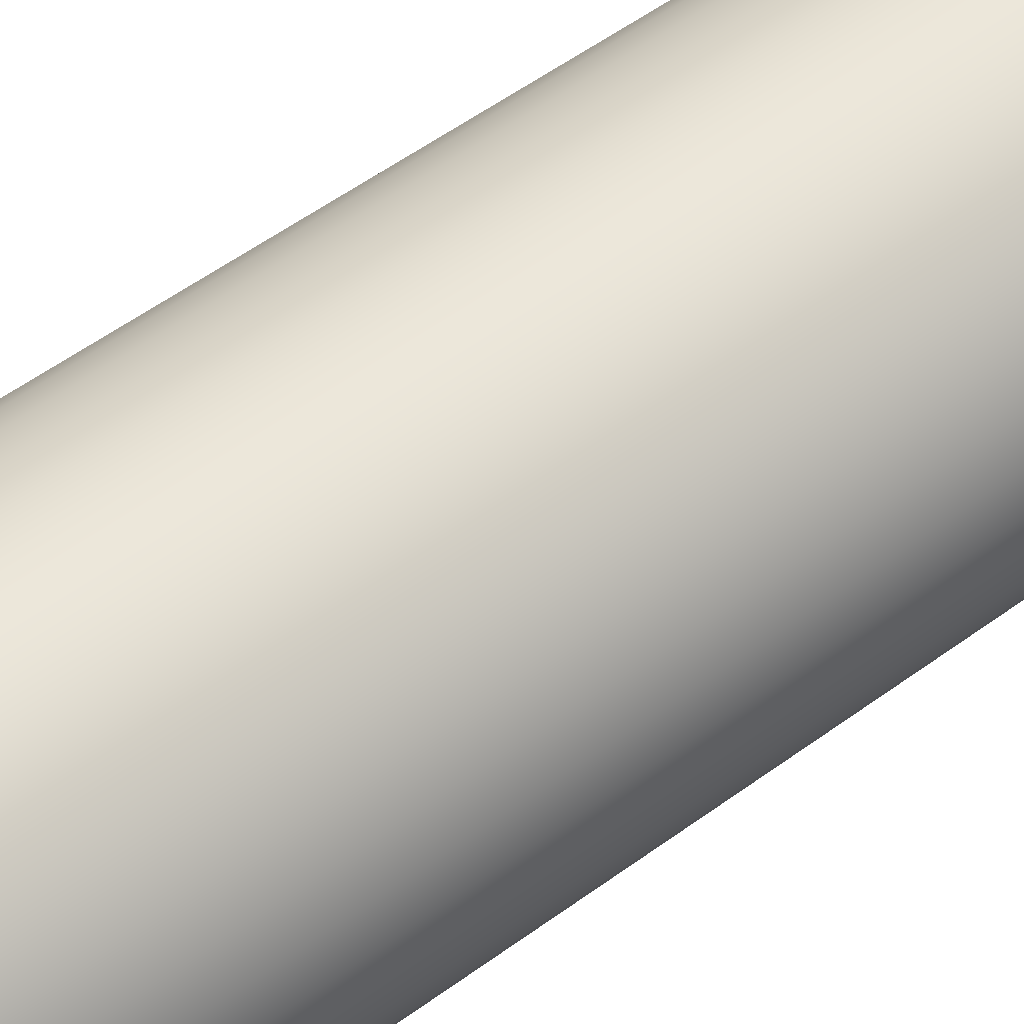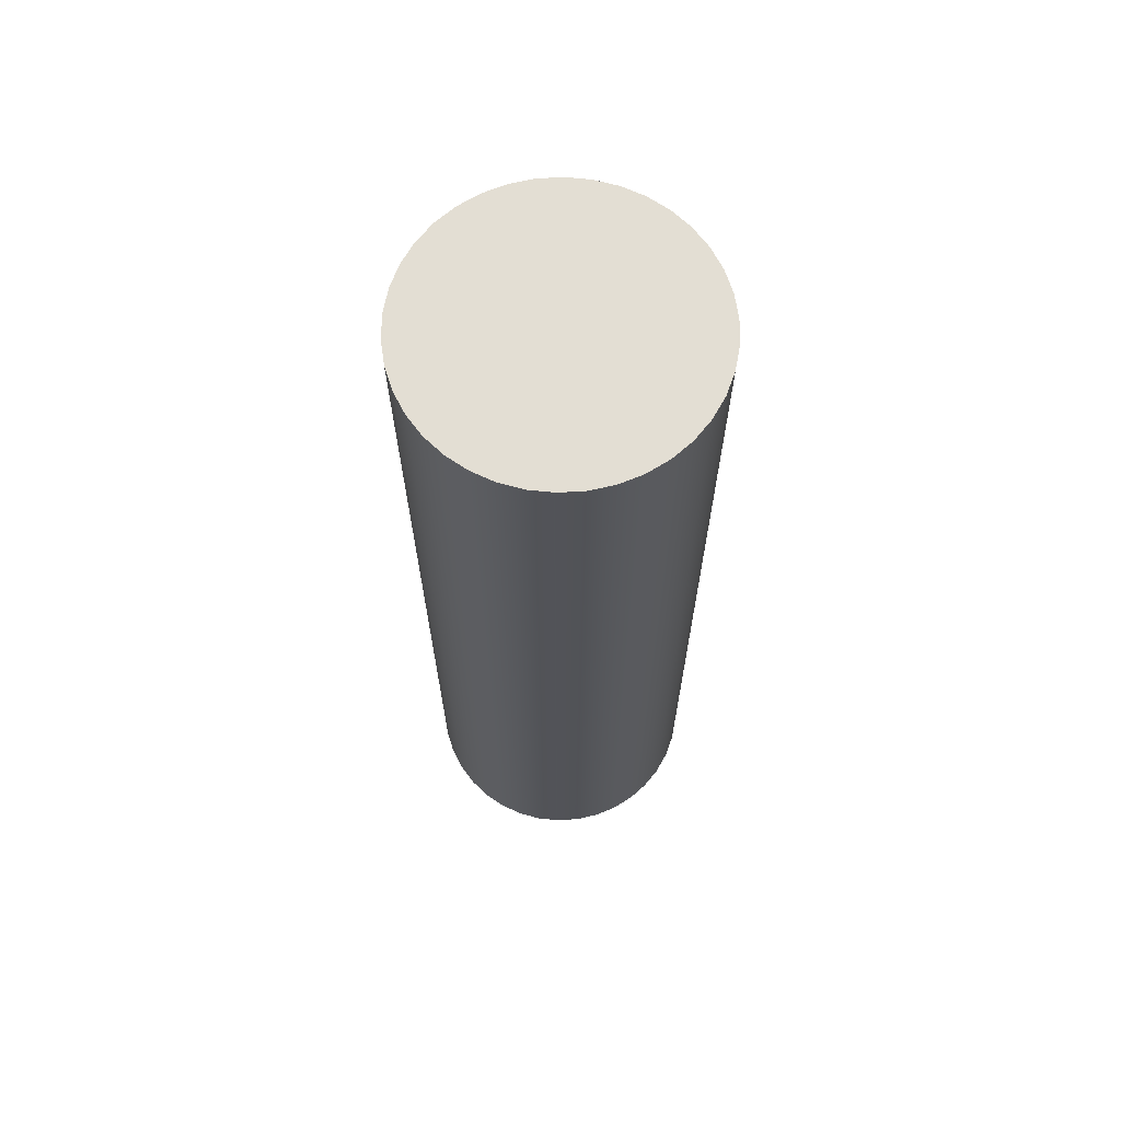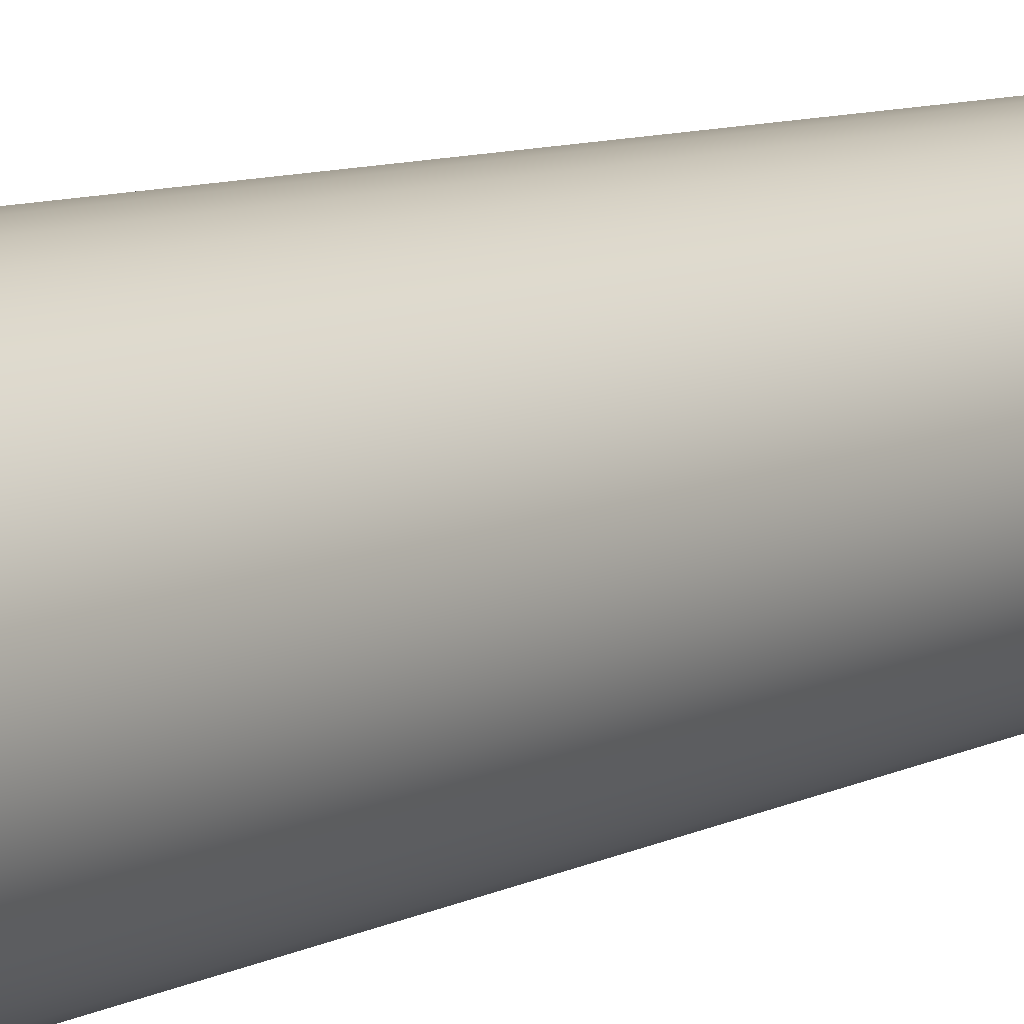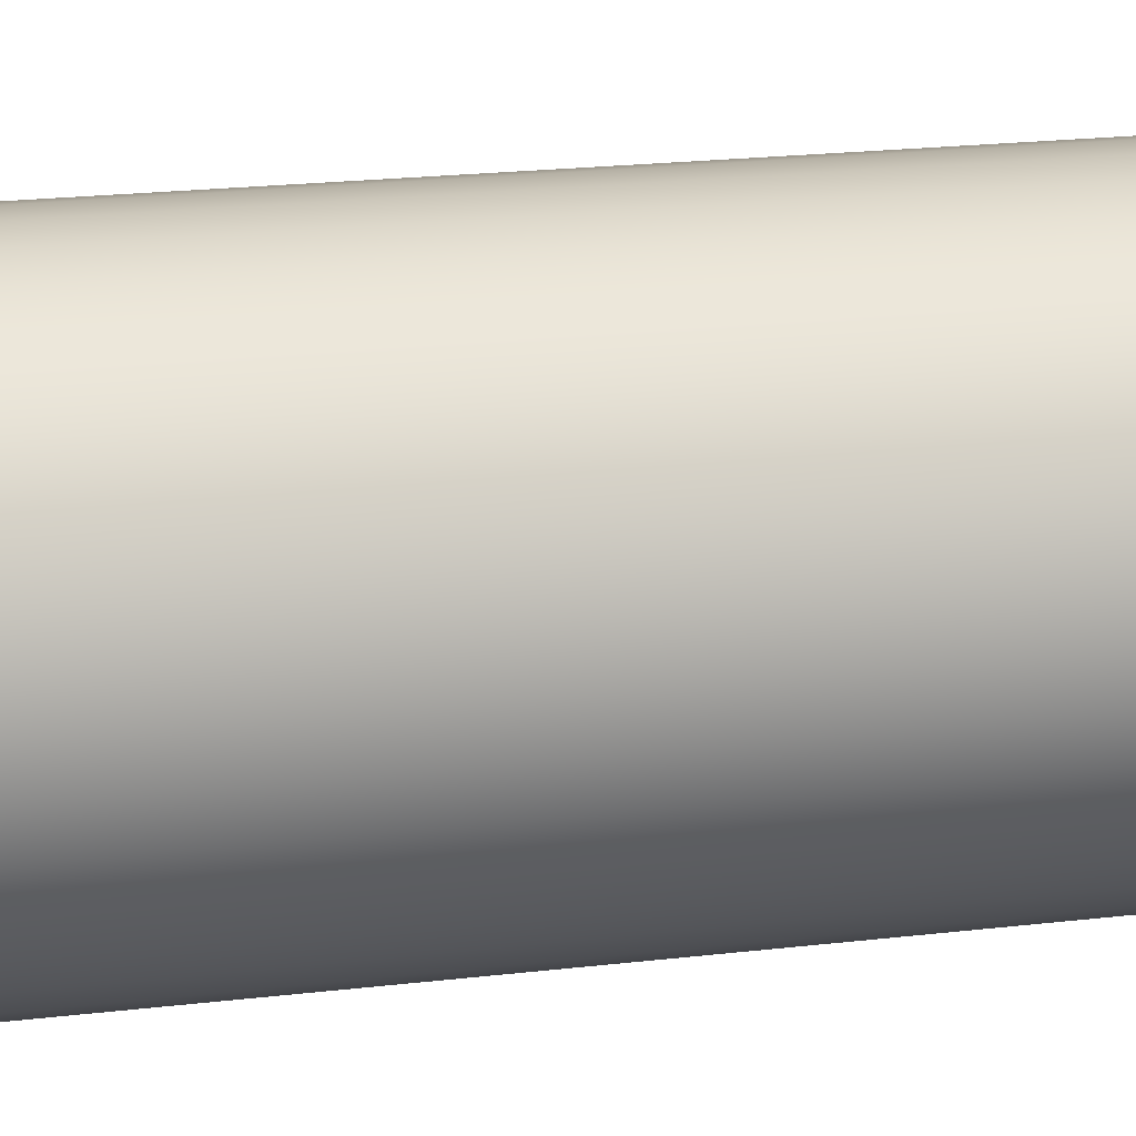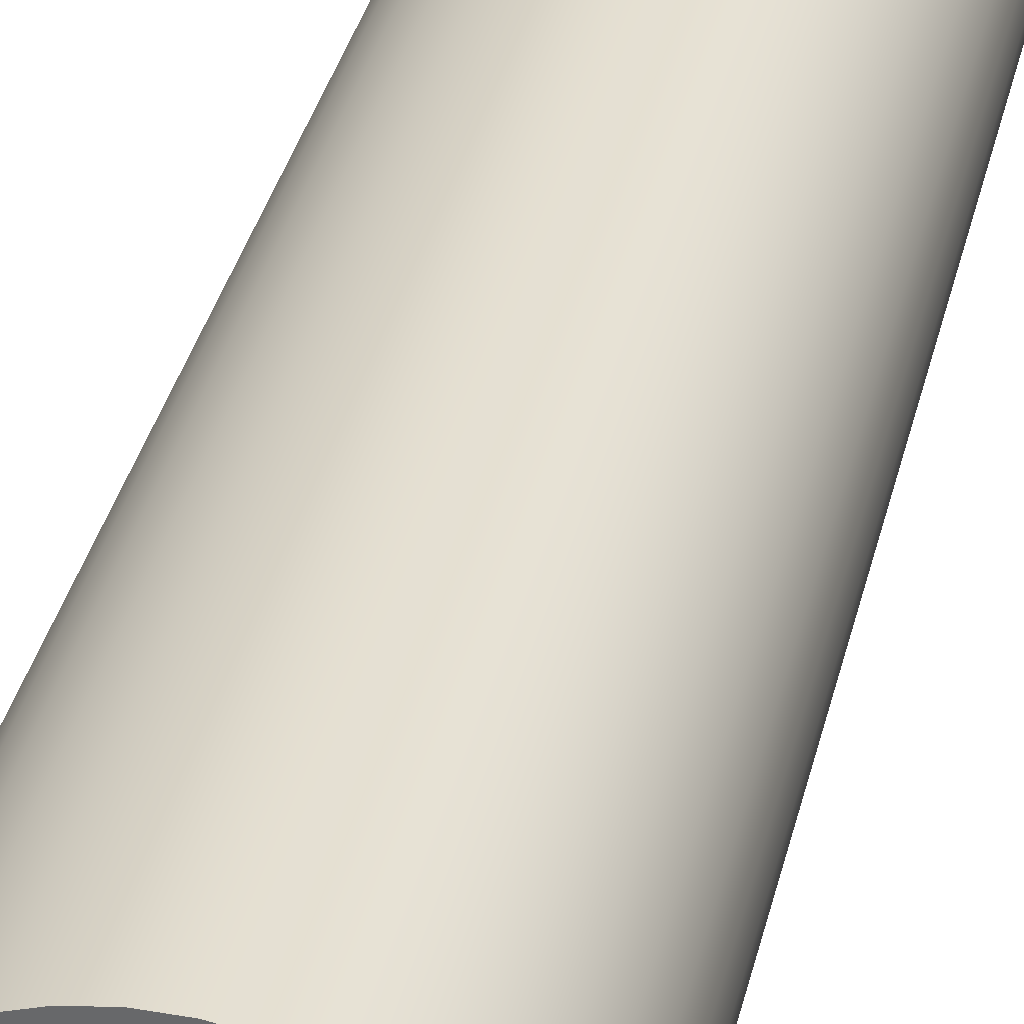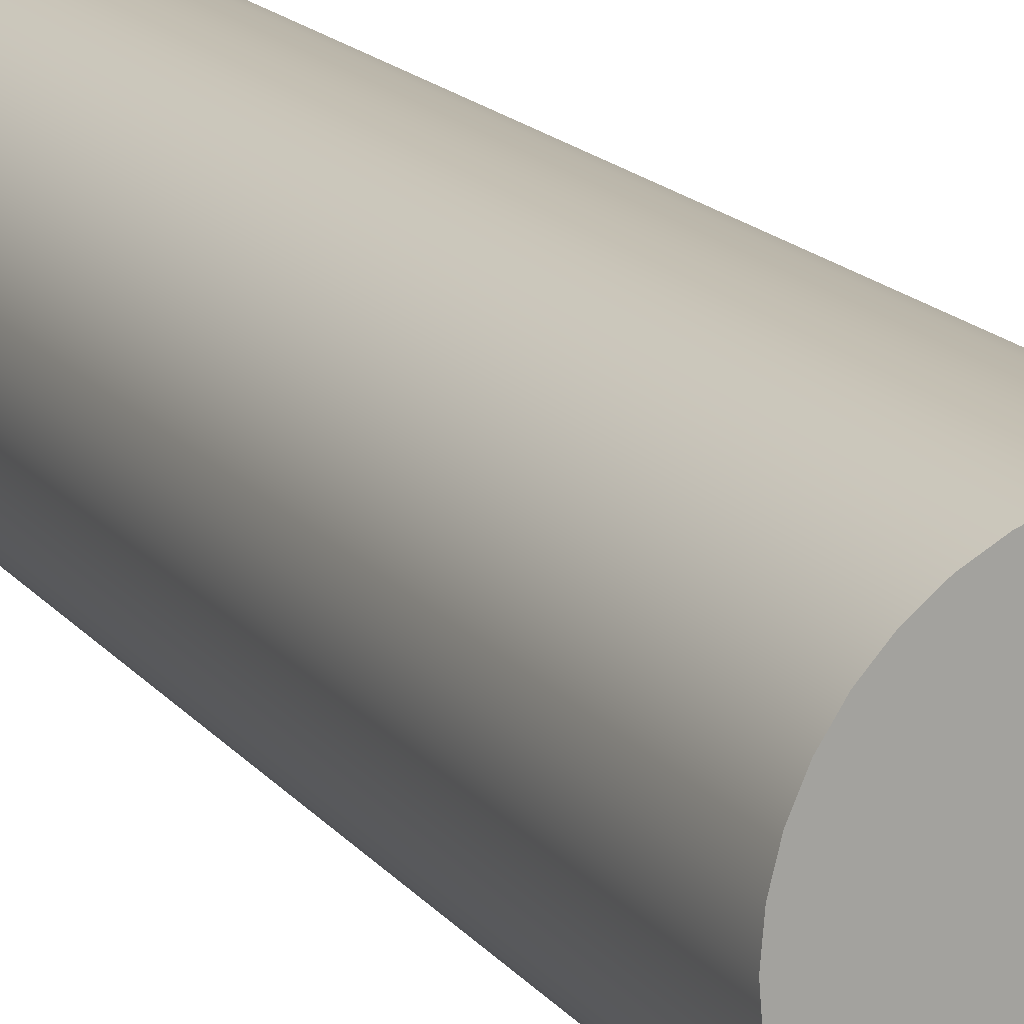
<metadata>
{"format":"obj","ext":"obj","renderer":"f3d","projection":"perspective","resolution":1024,"background":"white","views":[{"elev":52.9,"azim":-128.5,"up":"+Y"},{"elev":67.3,"azim":62.7,"up":"+Z"},{"elev":8.8,"azim":37.1,"up":"+Y"},{"elev":16.5,"azim":-105.0,"up":"+Y"},{"elev":35.5,"azim":13.0,"up":"+Y"},{"elev":16.7,"azim":154.6,"up":"+Y"}]}
</metadata>
<code>
v -0.15 -1.837e-17 1
v -0.148 -0.02469 1
v -0.1419 -0.0487 1
v -0.1319 -0.07139 1
v -0.1184 -0.09213 1
v -0.1016 -0.1104 1
v -0.08204 -0.1256 1
v -0.06025 -0.1374 1
v -0.03682 -0.1454 1
v -0.01239 -0.1495 1
v 0.01239 -0.1495 1
v 0.03682 -0.1454 1
v 0.06025 -0.1374 1
v 0.08204 -0.1256 1
v 0.1016 -0.1104 1
v 0.1184 -0.09213 1
v 0.1319 -0.07139 1
v 0.1419 -0.0487 1
v 0.148 -0.02469 1
v 0.15 0 1
v 0.148 0.02469 1
v 0.1419 0.0487 1
v 0.1319 0.07139 1
v 0.1184 0.09213 1
v 0.1016 0.1104 1
v 0.08204 0.1256 1
v 0.06025 0.1374 1
v 0.03682 0.1454 1
v 0.01239 0.1495 1
v -0.01239 0.1495 1
v -0.03682 0.1454 1
v -0.06025 0.1374 1
v -0.08204 0.1256 1
v -0.1016 0.1104 1
v -0.1184 0.09213 1
v -0.1319 0.07139 1
v -0.1419 0.0487 1
v -0.148 0.02469 1
v -0.15 -1.837e-17 0
v -0.148 0.02469 0
v -0.1419 0.0487 0
v -0.1319 0.07139 0
v -0.1184 0.09213 0
v -0.1016 0.1104 0
v -0.08204 0.1256 0
v -0.06025 0.1374 0
v -0.03682 0.1454 0
v -0.01239 0.1495 0
v 0.01239 0.1495 0
v 0.03682 0.1454 0
v 0.06025 0.1374 0
v 0.08204 0.1256 0
v 0.1016 0.1104 0
v 0.1184 0.09213 0
v 0.1319 0.07139 0
v 0.1419 0.0487 0
v 0.148 0.02469 0
v 0.15 0 0
v 0.148 -0.02469 0
v 0.1419 -0.0487 0
v 0.1319 -0.07139 0
v 0.1184 -0.09213 0
v 0.1016 -0.1104 0
v 0.08204 -0.1256 0
v 0.06025 -0.1374 0
v 0.03682 -0.1454 0
v 0.01239 -0.1495 0
v -0.01239 -0.1495 0
v -0.03682 -0.1454 0
v -0.06025 -0.1374 0
v -0.08204 -0.1256 0
v -0.1016 -0.1104 0
v -0.1184 -0.09213 0
v -0.1319 -0.07139 0
v -0.1419 -0.0487 0
v -0.148 -0.02469 0
v -0.15 -1.837e-17 1
v -0.148 0.02469 1
v -0.1419 0.0487 1
v -0.1319 0.07139 1
v -0.1184 0.09213 1
v -0.1016 0.1104 1
v -0.08204 0.1256 1
v -0.06025 0.1374 1
v -0.03682 0.1454 1
v -0.01239 0.1495 1
v 0.01239 0.1495 1
v 0.03682 0.1454 1
v 0.06025 0.1374 1
v 0.08204 0.1256 1
v 0.1016 0.1104 1
v 0.1184 0.09213 1
v 0.1319 0.07139 1
v 0.1419 0.0487 1
v 0.148 0.02469 1
v 0.15 0 1
v 0.148 -0.02469 1
v 0.1419 -0.0487 1
v 0.1319 -0.07139 1
v 0.1184 -0.09213 1
v 0.1016 -0.1104 1
v 0.08204 -0.1256 1
v 0.06025 -0.1374 1
v 0.03682 -0.1454 1
v 0.01239 -0.1495 1
v -0.01239 -0.1495 1
v -0.03682 -0.1454 1
v -0.06025 -0.1374 1
v -0.08204 -0.1256 1
v -0.1016 -0.1104 1
v -0.1184 -0.09213 1
v -0.1319 -0.07139 1
v -0.1419 -0.0487 1
v -0.148 -0.02469 1
v -0.15 -1.837e-17 0
v -0.148 -0.02469 0
v -0.1419 -0.0487 0
v -0.1319 -0.07139 0
v -0.1184 -0.09213 0
v -0.1016 -0.1104 0
v -0.08204 -0.1256 0
v -0.06025 -0.1374 0
v -0.03682 -0.1454 0
v -0.01239 -0.1495 0
v 0.01239 -0.1495 0
v 0.03682 -0.1454 0
v 0.06025 -0.1374 0
v 0.08204 -0.1256 0
v 0.1016 -0.1104 0
v 0.1184 -0.09213 0
v 0.1319 -0.07139 0
v 0.1419 -0.0487 0
v 0.148 -0.02469 0
v 0.15 0 0
v 0.148 0.02469 0
v 0.1419 0.0487 0
v 0.1319 0.07139 0
v 0.1184 0.09213 0
v 0.1016 0.1104 0
v 0.08204 0.1256 0
v 0.06025 0.1374 0
v 0.03682 0.1454 0
v 0.01239 0.1495 0
v -0.01239 0.1495 0
v -0.03682 0.1454 0
v -0.06025 0.1374 0
v -0.08204 0.1256 0
v -0.1016 0.1104 0
v -0.1184 0.09213 0
v -0.1319 0.07139 0
v -0.1419 0.0487 0
v -0.148 0.02469 0
v -0.15 -1.837e-17 0
v -0.15 -1.837e-17 1
f 2 19 1
f 1 19 20
f 1 20 38
f 38 20 21
f 38 21 37
f 37 21 22
f 37 22 36
f 36 22 23
f 36 23 35
f 35 23 24
f 35 24 34
f 34 24 25
f 34 25 33
f 33 25 26
f 33 26 32
f 32 26 27
f 32 27 31
f 31 27 28
f 31 28 30
f 30 28 29
f 19 2 18
f 18 2 3
f 18 3 17
f 17 3 4
f 17 4 16
f 16 4 5
f 16 5 15
f 15 5 6
f 15 6 14
f 14 6 7
f 14 7 13
f 13 7 8
f 13 8 12
f 12 8 9
f 12 9 11
f 11 9 10
f 40 57 39
f 39 57 58
f 39 58 76
f 76 58 59
f 76 59 75
f 75 59 60
f 75 60 74
f 74 60 61
f 74 61 73
f 73 61 62
f 73 62 72
f 72 62 63
f 72 63 71
f 71 63 64
f 71 64 70
f 70 64 65
f 70 65 69
f 69 65 66
f 69 66 68
f 68 66 67
f 57 40 56
f 56 40 41
f 56 41 55
f 55 41 42
f 55 42 54
f 54 42 43
f 54 43 53
f 53 43 44
f 53 44 52
f 52 44 45
f 52 45 51
f 51 45 46
f 51 46 50
f 50 46 47
f 50 47 49
f 49 47 48
f 78 152 77
f 77 152 153
f 154 115 114
f 114 115 116
f 114 116 113
f 113 116 117
f 113 117 112
f 112 117 118
f 112 118 111
f 111 118 119
f 111 119 110
f 110 119 120
f 110 120 109
f 109 120 121
f 109 121 108
f 108 121 122
f 108 122 107
f 107 122 123
f 107 123 106
f 106 123 124
f 106 124 105
f 105 124 125
f 105 125 104
f 104 125 126
f 104 126 103
f 103 126 127
f 103 127 102
f 102 127 128
f 102 128 101
f 101 128 129
f 101 129 100
f 100 129 130
f 100 130 99
f 99 130 131
f 99 131 98
f 98 131 132
f 98 132 97
f 97 132 133
f 97 133 96
f 96 133 134
f 96 134 95
f 95 134 135
f 95 135 94
f 94 135 136
f 94 136 93
f 93 136 137
f 93 137 92
f 92 137 138
f 92 138 91
f 91 138 139
f 91 139 90
f 90 139 140
f 90 140 89
f 89 140 141
f 89 141 88
f 88 141 142
f 88 142 87
f 87 142 143
f 87 143 86
f 86 143 144
f 86 144 85
f 85 144 145
f 85 145 84
f 84 145 146
f 84 146 83
f 83 146 147
f 83 147 82
f 82 147 148
f 82 148 81
f 81 148 149
f 81 149 80
f 80 149 150
f 80 150 79
f 79 150 151
f 79 151 78
f 78 151 152

</code>
